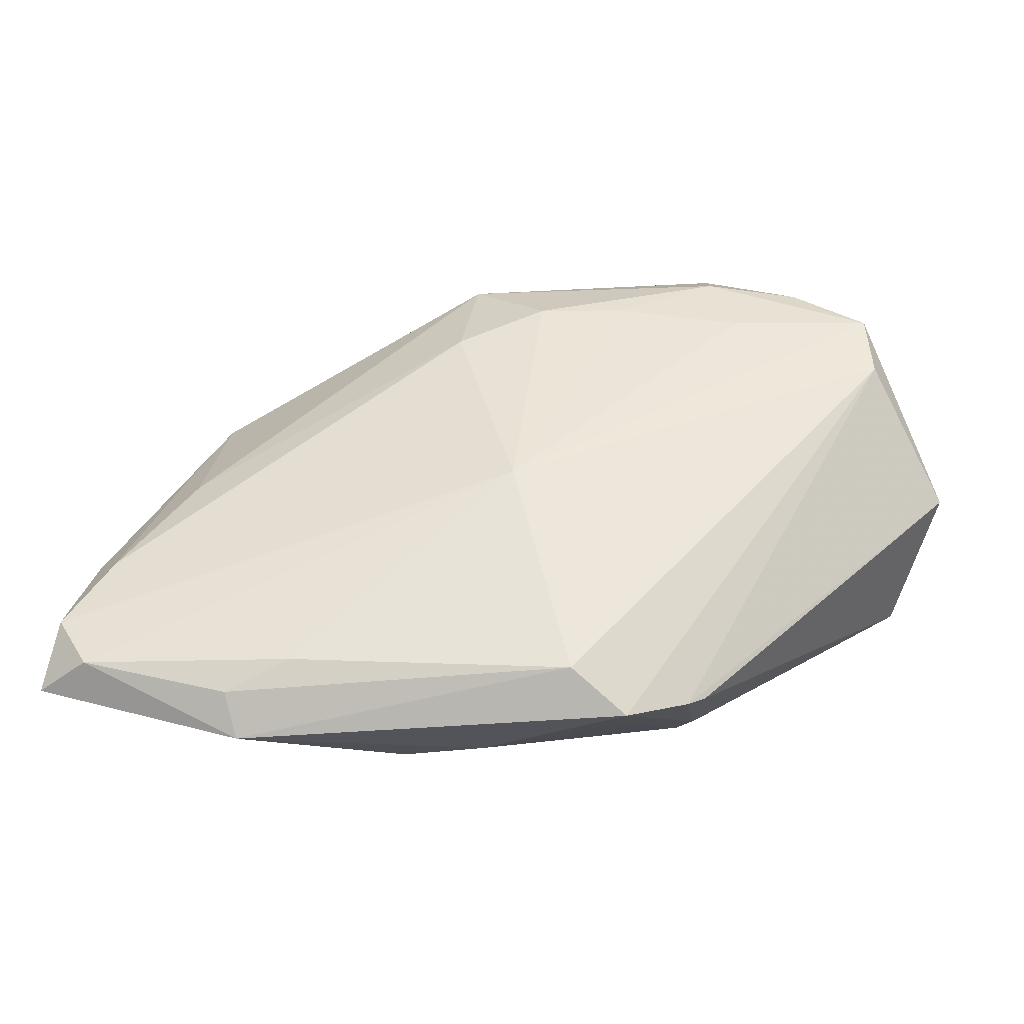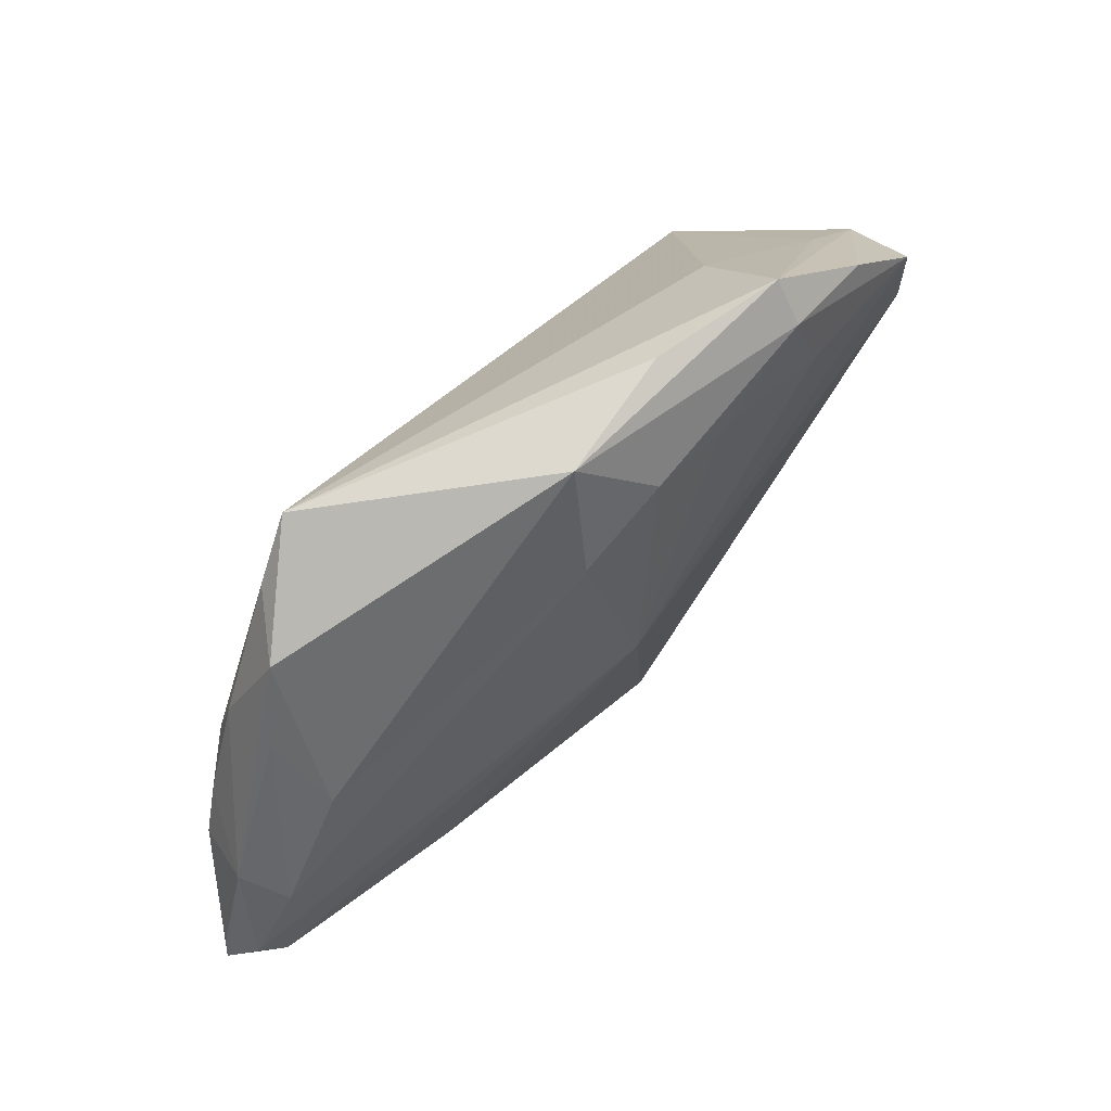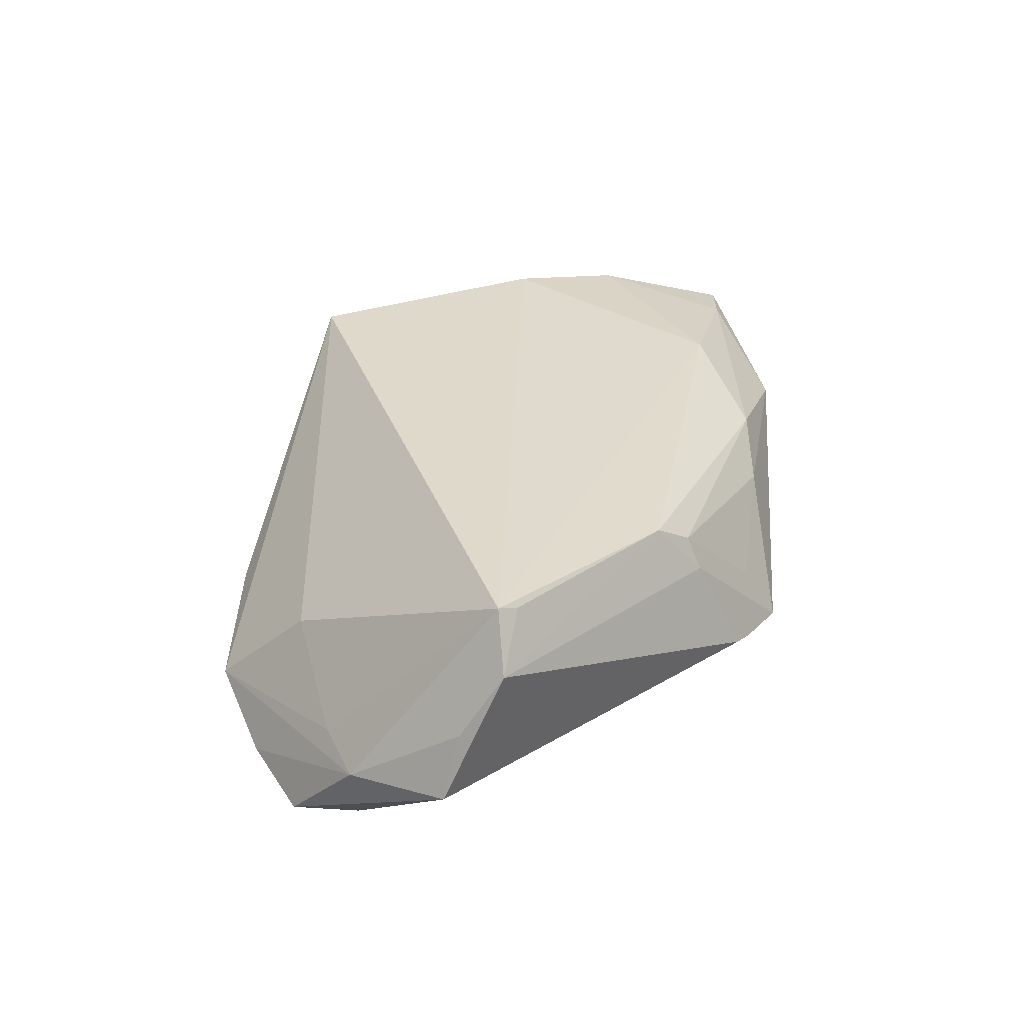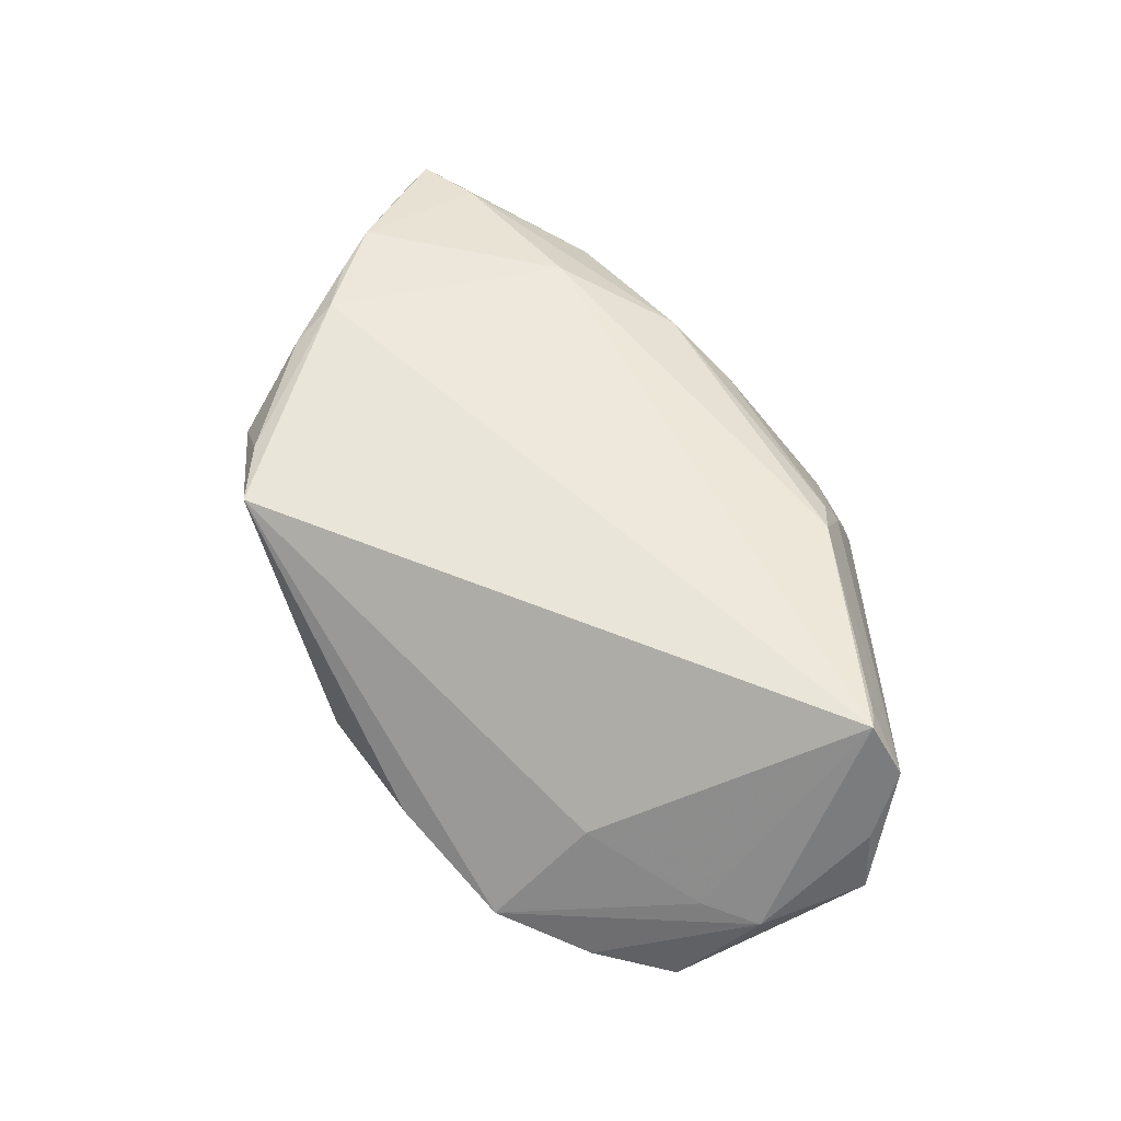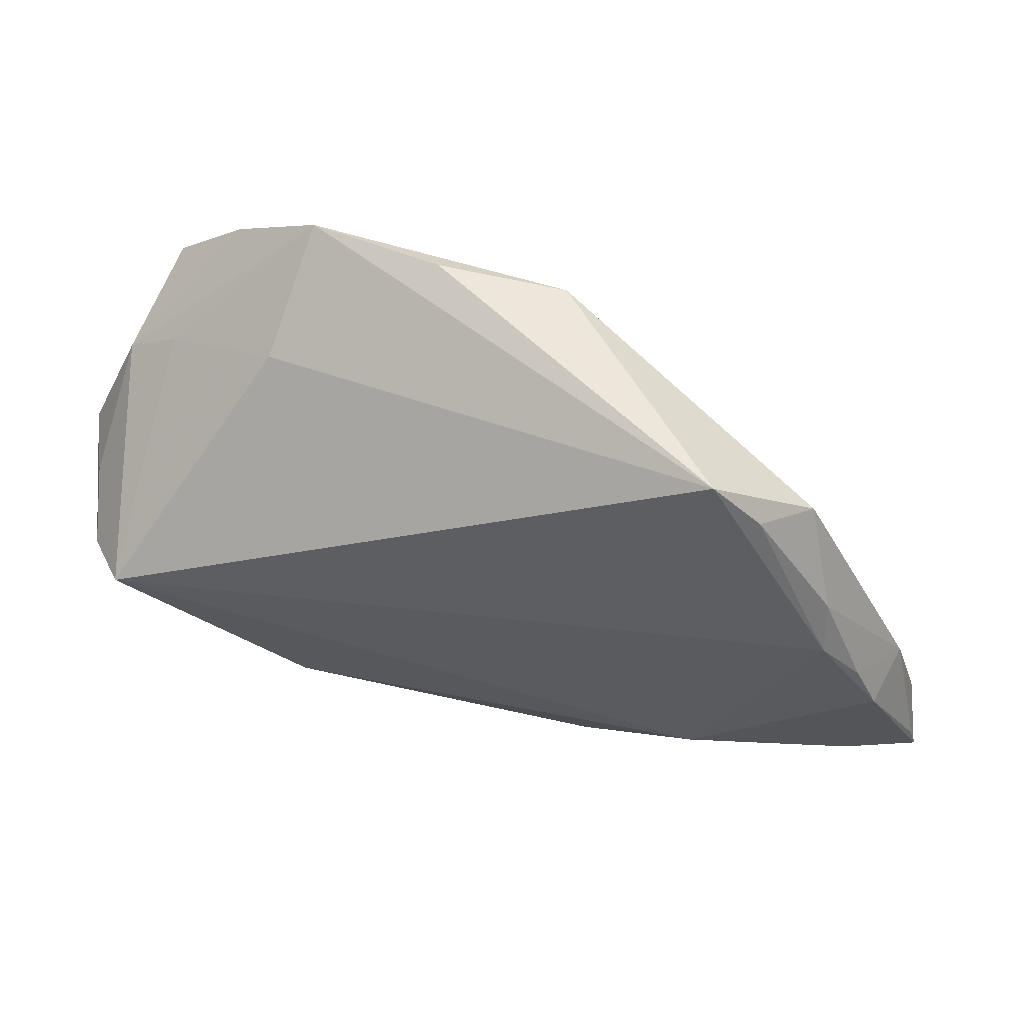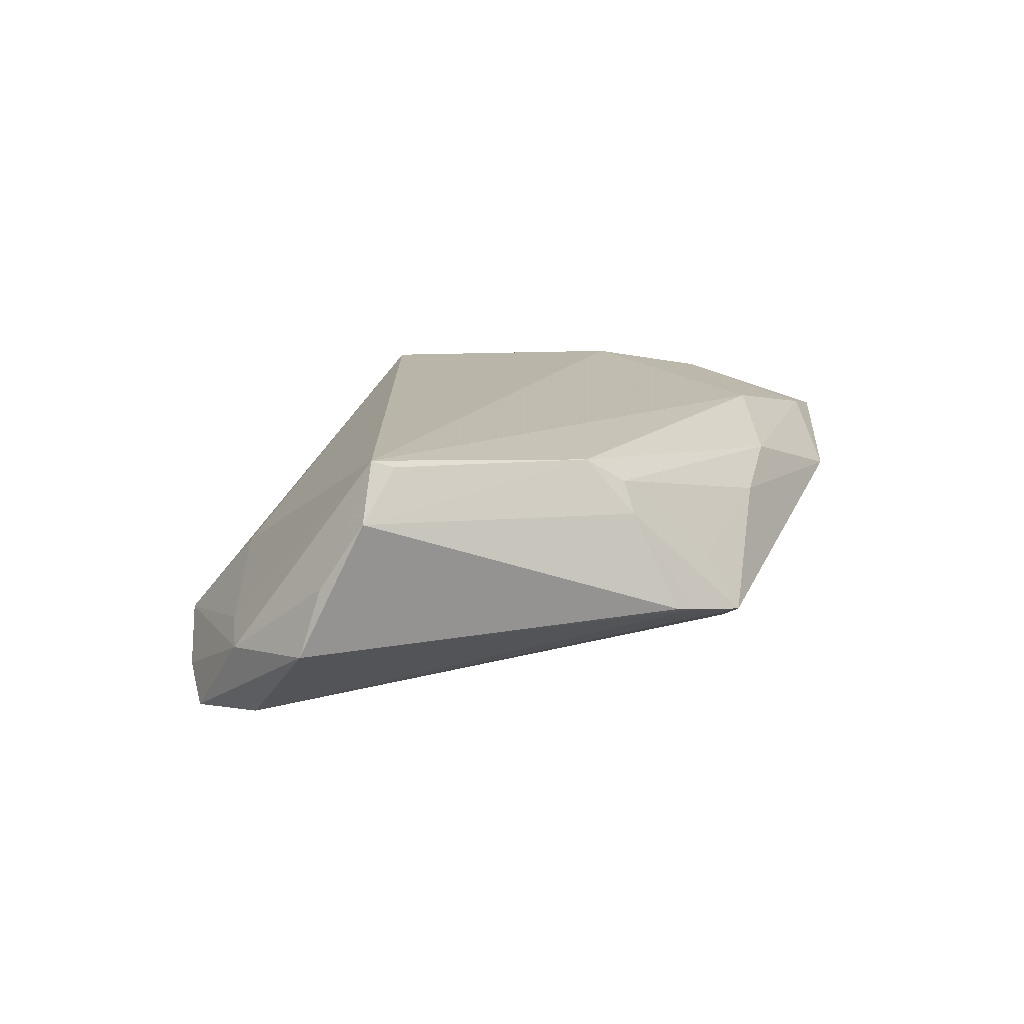
<metadata>
{"format":"obj","ext":"obj","renderer":"f3d","projection":"perspective","resolution":1024,"background":"white","views":[{"elev":-42.5,"azim":172.3,"up":"+Y"},{"elev":61.8,"azim":126.6,"up":"+Y"},{"elev":31.8,"azim":-85.7,"up":"+Z"},{"elev":57.8,"azim":-134.5,"up":"+Z"},{"elev":50.1,"azim":8.7,"up":"+Y"},{"elev":13.5,"azim":-68.0,"up":"+Z"}]}
</metadata>
<code>
v -0.04209 0.0207 -0.007636
v 0.004242 -0.004869 -0.01573
v -0.01019 -0.03639 -0.008915
v -0.02372 -0.0199 0.01238
v 0.005253 -0.03343 0.003767
v 0.008164 0.03555 -0.0088
v 0.03521 -0.03639 0.001802
v -0.01021 0.02695 -0.01596
v 0.04059 0.02048 0.008234
v 0.04353 0.001143 -0.0007799
v -0.04679 -0.001328 0.01526
v -0.01808 -0.03266 -0.007317
v 0.02926 -0.02557 0.01228
v 0.05441 -0.02766 0.0007646
v 0.0299 -0.02942 -0.005469
v -0.04395 0.01697 -0.01906
v 0.05812 -0.02124 0.001411
v 0.03434 0.02361 0.01425
v -0.0237 0.03792 -0.01305
v 0.0596 -0.02832 0.006276
v 0.04389 0.008576 0.01333
v 0.0525 -0.01236 -0.0001223
v 0.04925 -0.004424 0.01332
v -0.05243 0.002884 0.0006064
v -0.02587 0.02426 -0.01817
v -0.003114 -0.03239 -0.01212
v -0.04866 0.01693 -0.00926
v -0.0231 0.03301 -0.01674
v -0.02769 0.02616 -0.001295
v 0.03713 -0.03243 -0.001942
v 0.02849 0.03012 0.01526
v 0.04488 0.01003 0.006038
v -0.02144 -0.02553 0.005395
v 0.04423 0.002114 0.01526
v -0.03466 0.03187 -0.01731
v 0.05208 -0.01086 0.0127
v 0.05041 -0.02871 0.00808
v -0.04503 -0.003485 0.01429
v 7.097e-05 0.0269 -0.01451
v -0.05129 -0.002305 0.008605
v -0.02034 -0.03122 -0.006803
v -0.05454 0.004672 -0.007421
v 0.05885 -0.0254 0.006715
v -0.04337 0.02546 -0.01946
v 0.05494 -0.008873 0.005343
v -0.01134 -0.03221 -0.001721
v -0.02035 -0.02377 0.009275
v 0.0109 0.02131 -0.01257
v 0.01455 -0.03241 0.007798
v -0.007375 0.03795 -0.008304
f 31 11 34
f 31 19 29
f 29 11 31
f 9 6 31
f 50 19 31
f 31 6 50
f 50 6 19
f 24 27 42
f 11 27 24
f 1 27 11
f 11 29 1
f 19 27 1
f 1 29 19
f 7 14 20
f 37 7 20
f 49 7 37
f 13 34 11
f 49 37 13
f 21 45 9
f 11 24 40
f 42 41 40
f 40 24 42
f 42 27 44
f 44 16 42
f 3 16 26
f 26 7 3
f 30 7 26
f 14 7 30
f 49 13 4
f 4 47 49
f 4 13 11
f 20 45 43
f 18 9 31
f 18 21 9
f 31 34 18
f 34 21 18
f 48 39 6
f 35 27 19
f 35 44 27
f 39 48 2
f 26 16 2
f 16 44 2
f 2 48 22
f 16 3 12
f 12 41 42
f 42 16 12
f 5 7 49
f 5 3 7
f 49 47 5
f 11 40 38
f 38 4 11
f 40 4 38
f 36 43 45
f 20 43 36
f 36 37 20
f 34 13 36
f 36 13 37
f 6 9 10
f 10 48 6
f 22 48 10
f 9 45 32
f 45 22 32
f 32 10 9
f 22 10 32
f 44 35 28
f 28 35 19
f 19 6 28
f 6 39 28
f 26 2 15
f 15 2 14
f 15 30 26
f 14 30 15
f 14 2 17
f 17 2 22
f 20 14 17
f 17 45 20
f 17 22 45
f 33 3 47
f 33 12 3
f 41 12 33
f 33 40 41
f 47 4 33
f 33 4 40
f 47 3 46
f 46 5 47
f 3 5 46
f 45 21 23
f 23 36 45
f 23 21 34
f 34 36 23
f 44 28 25
f 25 2 44
f 8 28 39
f 8 25 28
f 39 2 8
f 2 25 8

</code>
